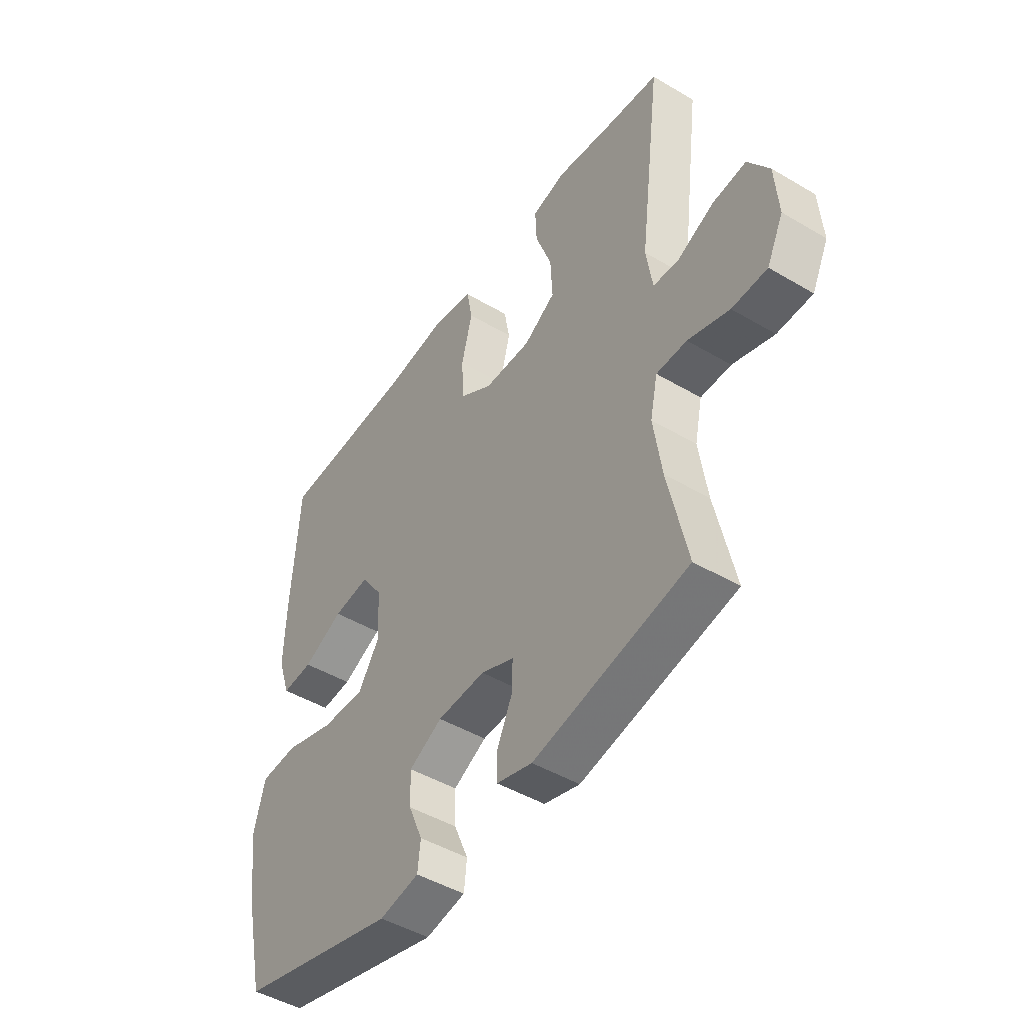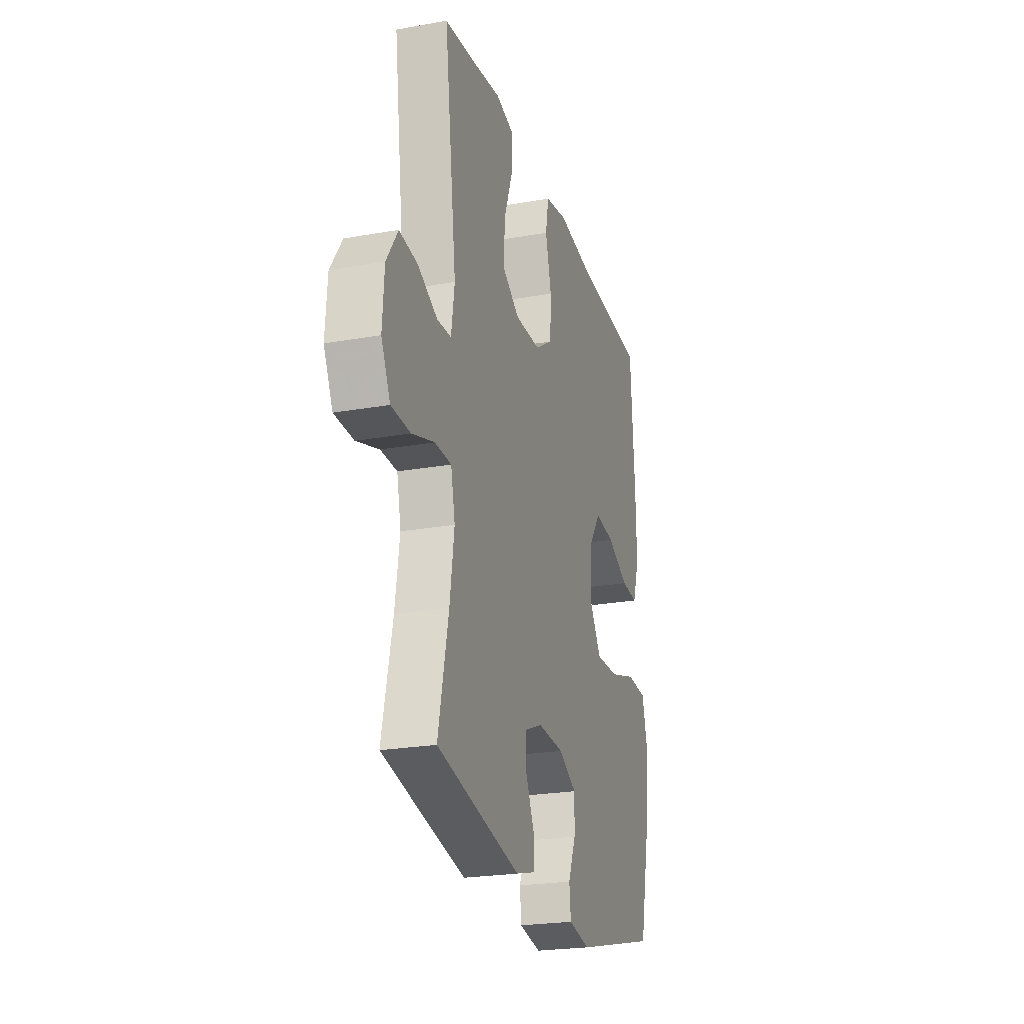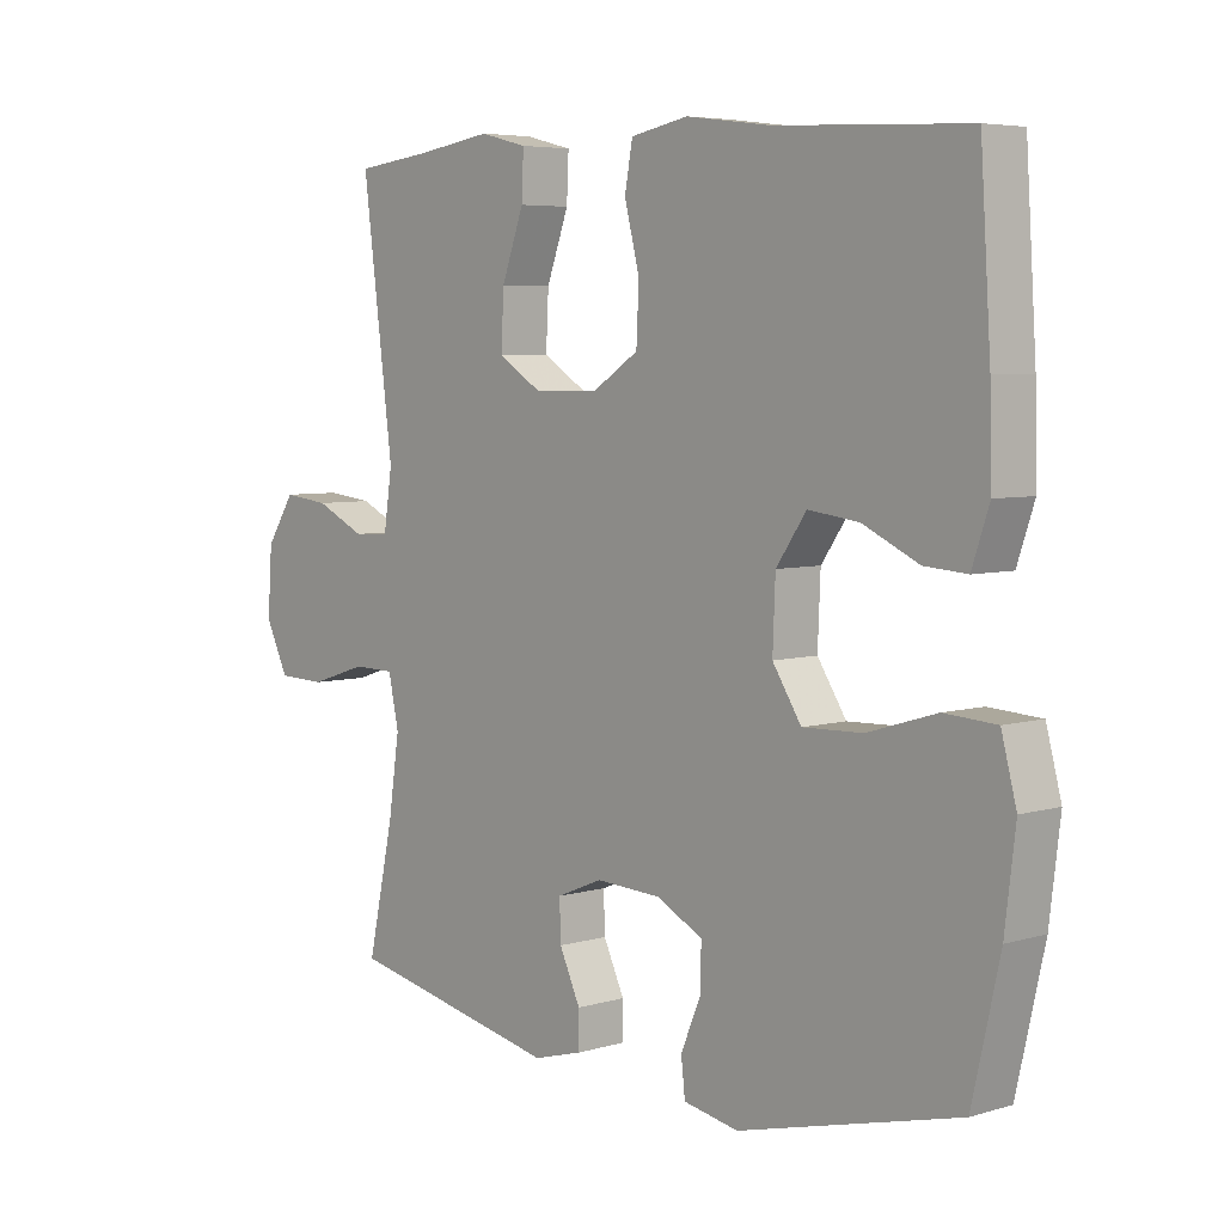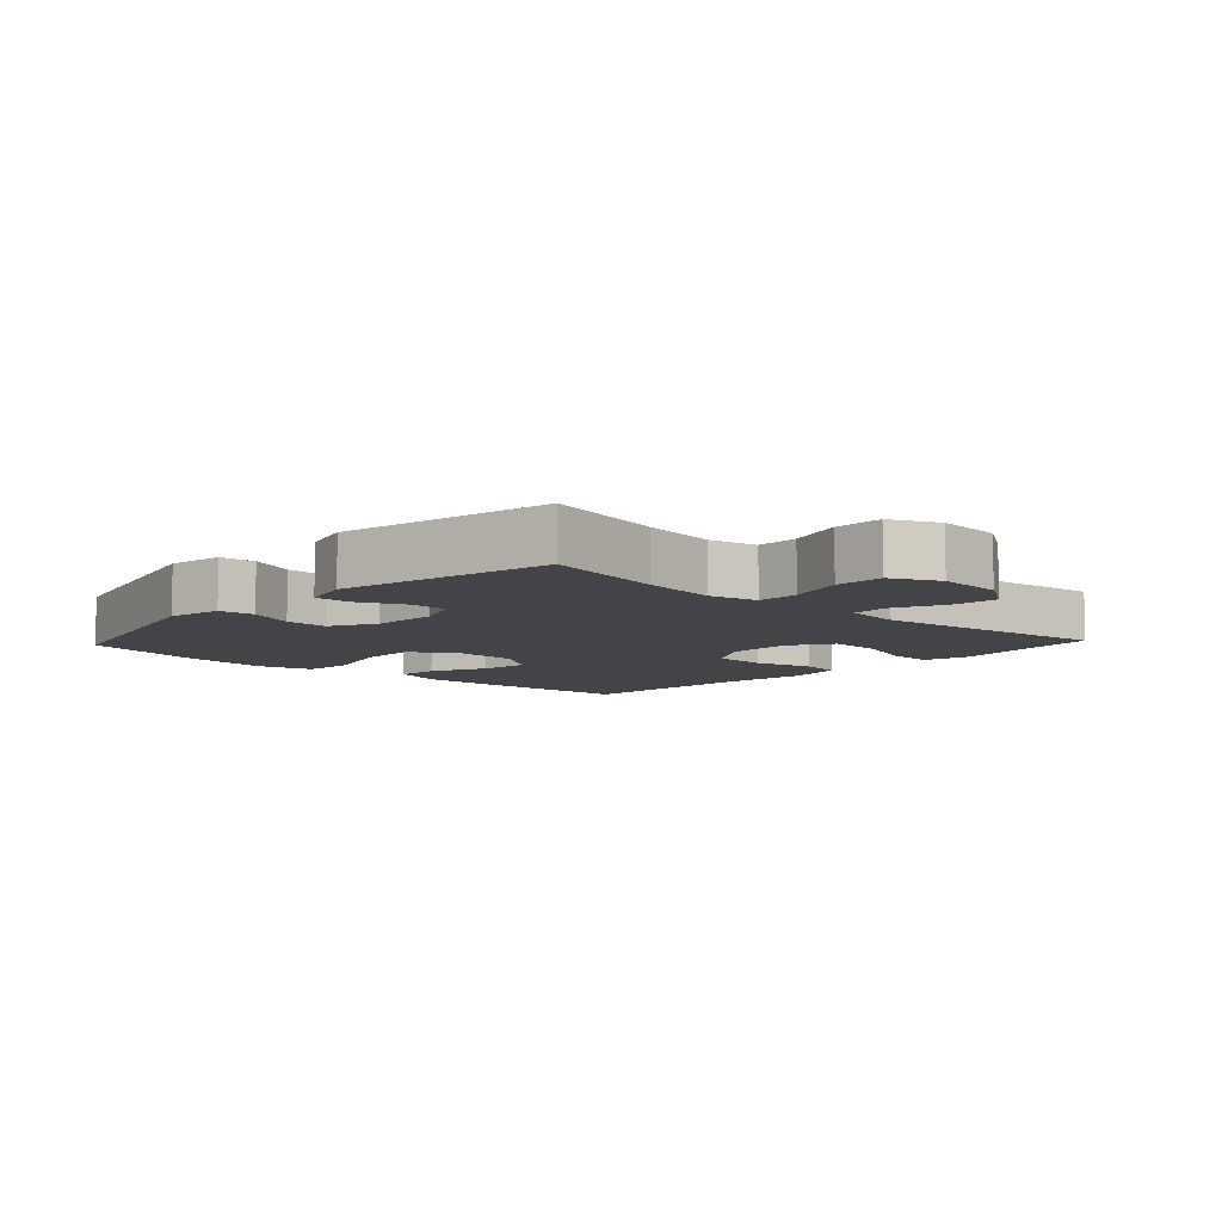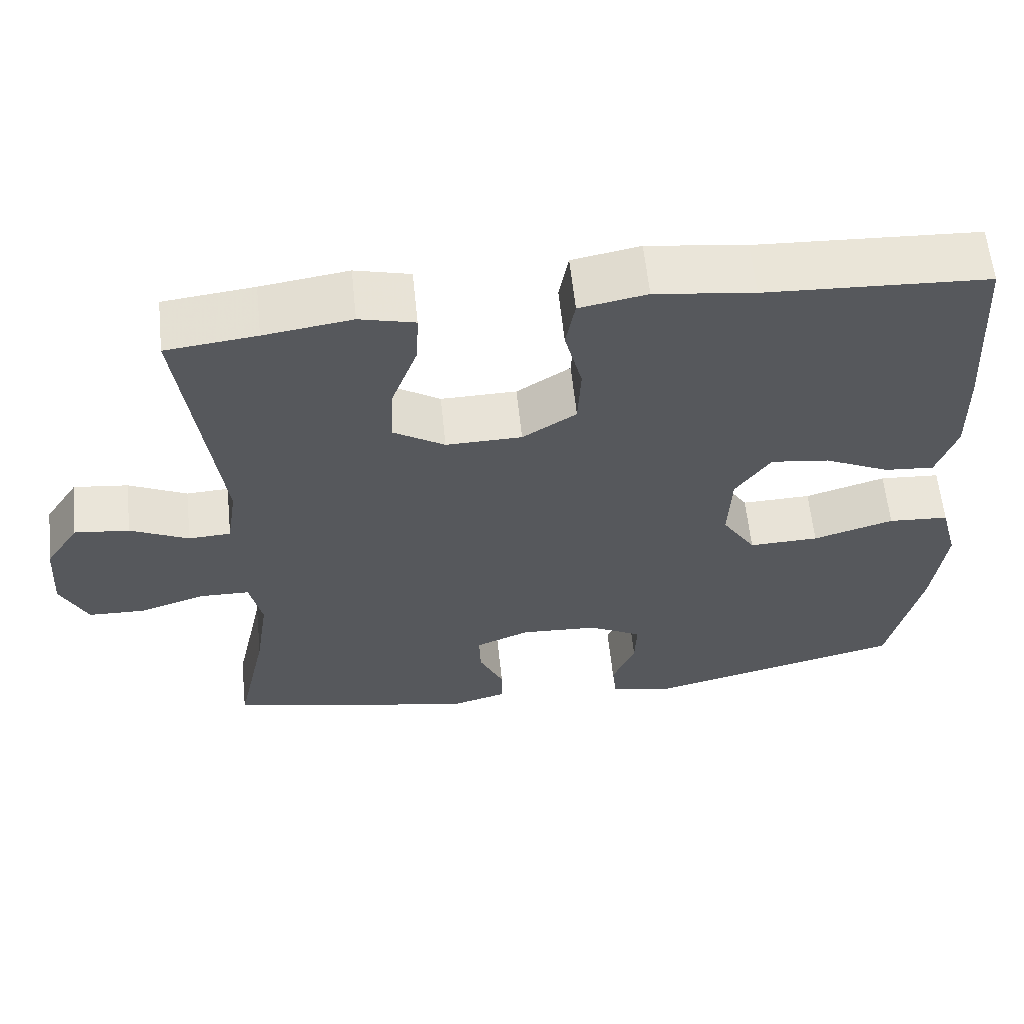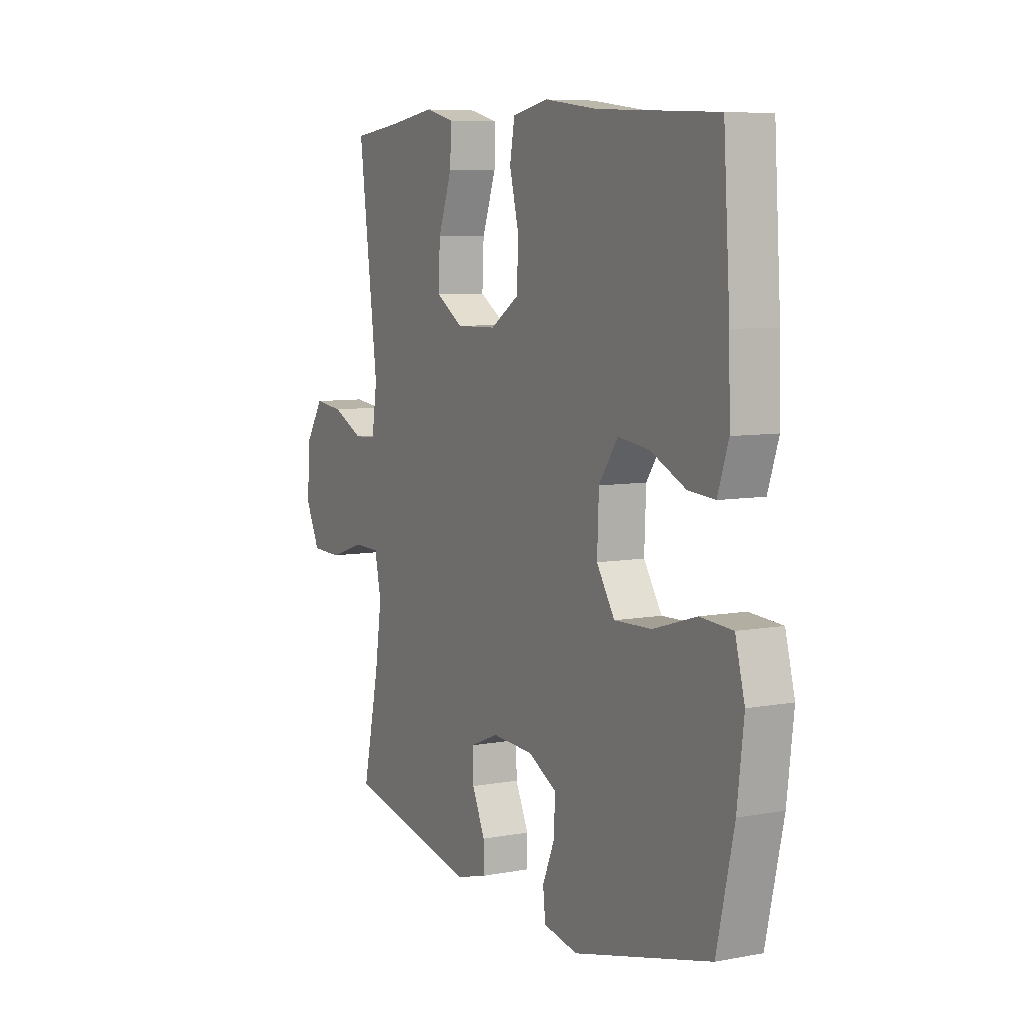
<metadata>
{"format":"obj","ext":"obj","renderer":"f3d","projection":"perspective","resolution":1024,"background":"white","views":[{"elev":-46.7,"azim":-123.9,"up":"+Z"},{"elev":-23.7,"azim":-73.4,"up":"+Z"},{"elev":5.5,"azim":47.9,"up":"+Z"},{"elev":-8.0,"azim":-132.9,"up":"+Y"},{"elev":60.7,"azim":-5.9,"up":"+Z"},{"elev":7.3,"azim":62.0,"up":"+Z"}]}
</metadata>
<code>
v -0.5 0.07 -0.5
v -0.46 0.07 -0.316
v -0.443 0.07 -0.201
v -0.459 0.07 -0.127
v -0.523 0.07 -0.126
v -0.61 0.07 -0.154
v -0.684 0.07 -0.152
v -0.719 0.07 -0.08
v -0.712 0.07 0.02
v -0.668 0.07 0.087
v -0.597 0.07 0.079
v -0.521 0.07 0.043
v -0.466 0.07 0.046
v -0.453 0.07 0.132
v -0.5 0.07 0.5
v -0.382 0.07 0.514
v -0.268 0.07 0.531
v -0.196 0.07 0.513
v -0.199 0.07 0.445
v -0.233 0.07 0.352
v -0.237 0.07 0.27
v -0.17 0.07 0.228
v -0.071 0.07 0.23
v -0.001 0.07 0.275
v 0.003 0.07 0.357
v -0.02 0.07 0.448
v -0.008 0.07 0.514
v 0.08 0.07 0.531
v 0.21 0.07 0.514
v 0.5 0.07 0.5
v 0.516 0.07 0.254
v 0.519 0.07 0.131
v 0.493 0.07 0.054
v 0.428 0.07 0.059
v 0.343 0.07 0.099
v 0.266 0.07 0.109
v 0.22 0.07 0.043
v 0.216 0.07 -0.056
v 0.26 0.07 -0.124
v 0.351 0.07 -0.121
v 0.456 0.07 -0.089
v 0.535 0.07 -0.094
v 0.558 0.07 -0.181
v 0.542 0.07 -0.314
v 0.5 0.07 -0.5
v 0.165 0.07 -0.585
v 0.081 0.07 -0.569
v 0.075 0.07 -0.515
v 0.105 0.07 -0.444
v 0.107 0.07 -0.378
v 0.037 0.07 -0.341
v -0.064 0.07 -0.336
v -0.134 0.07 -0.365
v -0.132 0.07 -0.424
v -0.1 0.07 -0.493
v -0.1 0.07 -0.547
v -0.175 0.07 -0.568
v -0.5 0 -0.5
v -0.46 0 -0.316
v -0.443 0 -0.201
v -0.459 0 -0.127
v -0.523 0 -0.126
v -0.61 0 -0.154
v -0.684 0 -0.152
v -0.719 0 -0.08
v -0.712 0 0.02
v -0.668 0 0.087
v -0.597 0 0.079
v -0.521 0 0.043
v -0.466 0 0.046
v -0.453 0 0.132
v -0.5 0 0.5
v -0.382 0 0.514
v -0.268 0 0.531
v -0.196 0 0.513
v -0.199 0 0.445
v -0.233 0 0.352
v -0.237 0 0.27
v -0.17 0 0.228
v -0.071 0 0.23
v -0.001 0 0.275
v 0.003 0 0.357
v -0.02 0 0.448
v -0.008 0 0.514
v 0.08 0 0.531
v 0.21 0 0.514
v 0.5 0 0.5
v 0.516 0 0.254
v 0.519 0 0.131
v 0.493 0 0.054
v 0.428 0 0.059
v 0.343 0 0.099
v 0.266 0 0.109
v 0.22 0 0.043
v 0.216 0 -0.056
v 0.26 0 -0.124
v 0.351 0 -0.121
v 0.456 0 -0.089
v 0.535 0 -0.094
v 0.558 0 -0.181
v 0.542 0 -0.314
v 0.5 0 -0.5
v 0.165 0 -0.585
v 0.081 0 -0.569
v 0.075 0 -0.515
v 0.105 0 -0.444
v 0.107 0 -0.378
v 0.037 0 -0.341
v -0.064 0 -0.336
v -0.134 0 -0.365
v -0.132 0 -0.424
v -0.1 0 -0.493
v -0.1 0 -0.547
v -0.175 0 -0.568
f 54 55 56 57
f 53 54 57 1
f 52 53 1 2
f 51 52 2 3
f 46 47 48 49
f 46 49 50
f 45 46 50
f 44 45 50 51
f 40 41 42 43
f 39 40 43 44
f 32 33 34 35
f 32 35 36
f 29 30 31 32
f 29 32 36
f 28 29 36 37
f 25 26 27 28
f 24 25 28 37
f 17 18 19 20
f 16 17 20 21
f 14 15 16 21
f 13 14 21 22
f 9 10 11 12
f 9 12 13
f 8 9 13
f 5 6 7 8
f 4 5 8 13
f 39 44 51 3
f 23 24 37 38
f 22 23 38 39
f 13 22 39
f 3 4 13 39
f 114 113 112 111
f 58 114 111 110
f 59 58 110 109
f 60 59 109 108
f 106 105 104 103
f 107 106 103
f 107 103 102
f 108 107 102 101
f 100 99 98 97
f 101 100 97 96
f 92 91 90 89
f 93 92 89
f 89 88 87 86
f 93 89 86
f 94 93 86 85
f 85 84 83 82
f 94 85 82 81
f 77 76 75 74
f 78 77 74 73
f 78 73 72 71
f 79 78 71 70
f 69 68 67 66
f 70 69 66
f 70 66 65
f 65 64 63 62
f 70 65 62 61
f 60 108 101 96
f 95 94 81 80
f 96 95 80 79
f 96 79 70
f 96 70 61 60
f 1 58 59 2
f 2 59 60 3
f 3 60 61 4
f 4 61 62 5
f 5 62 63 6
f 6 63 64 7
f 7 64 65 8
f 8 65 66 9
f 9 66 67 10
f 10 67 68 11
f 11 68 69 12
f 12 69 70 13
f 13 70 71 14
f 14 71 72 15
f 15 72 73 16
f 16 73 74 17
f 17 74 75 18
f 18 75 76 19
f 19 76 77 20
f 20 77 78 21
f 21 78 79 22
f 22 79 80 23
f 23 80 81 24
f 24 81 82 25
f 25 82 83 26
f 26 83 84 27
f 27 84 85 28
f 28 85 86 29
f 29 86 87 30
f 30 87 88 31
f 31 88 89 32
f 32 89 90 33
f 33 90 91 34
f 34 91 92 35
f 35 92 93 36
f 36 93 94 37
f 37 94 95 38
f 38 95 96 39
f 39 96 97 40
f 40 97 98 41
f 41 98 99 42
f 42 99 100 43
f 43 100 101 44
f 44 101 102 45
f 45 102 103 46
f 46 103 104 47
f 47 104 105 48
f 48 105 106 49
f 49 106 107 50
f 50 107 108 51
f 51 108 109 52
f 52 109 110 53
f 53 110 111 54
f 54 111 112 55
f 55 112 113 56
f 56 113 114 57
f 57 114 58 1

</code>
